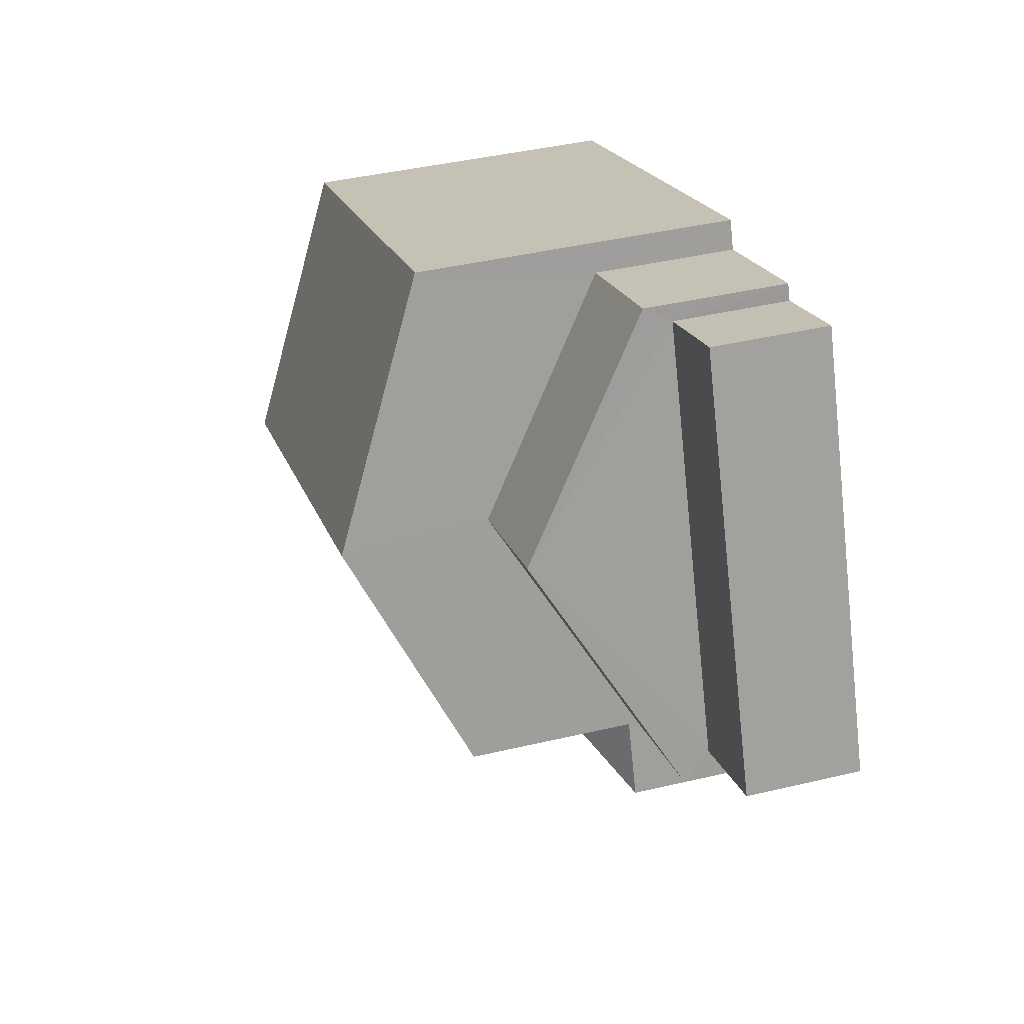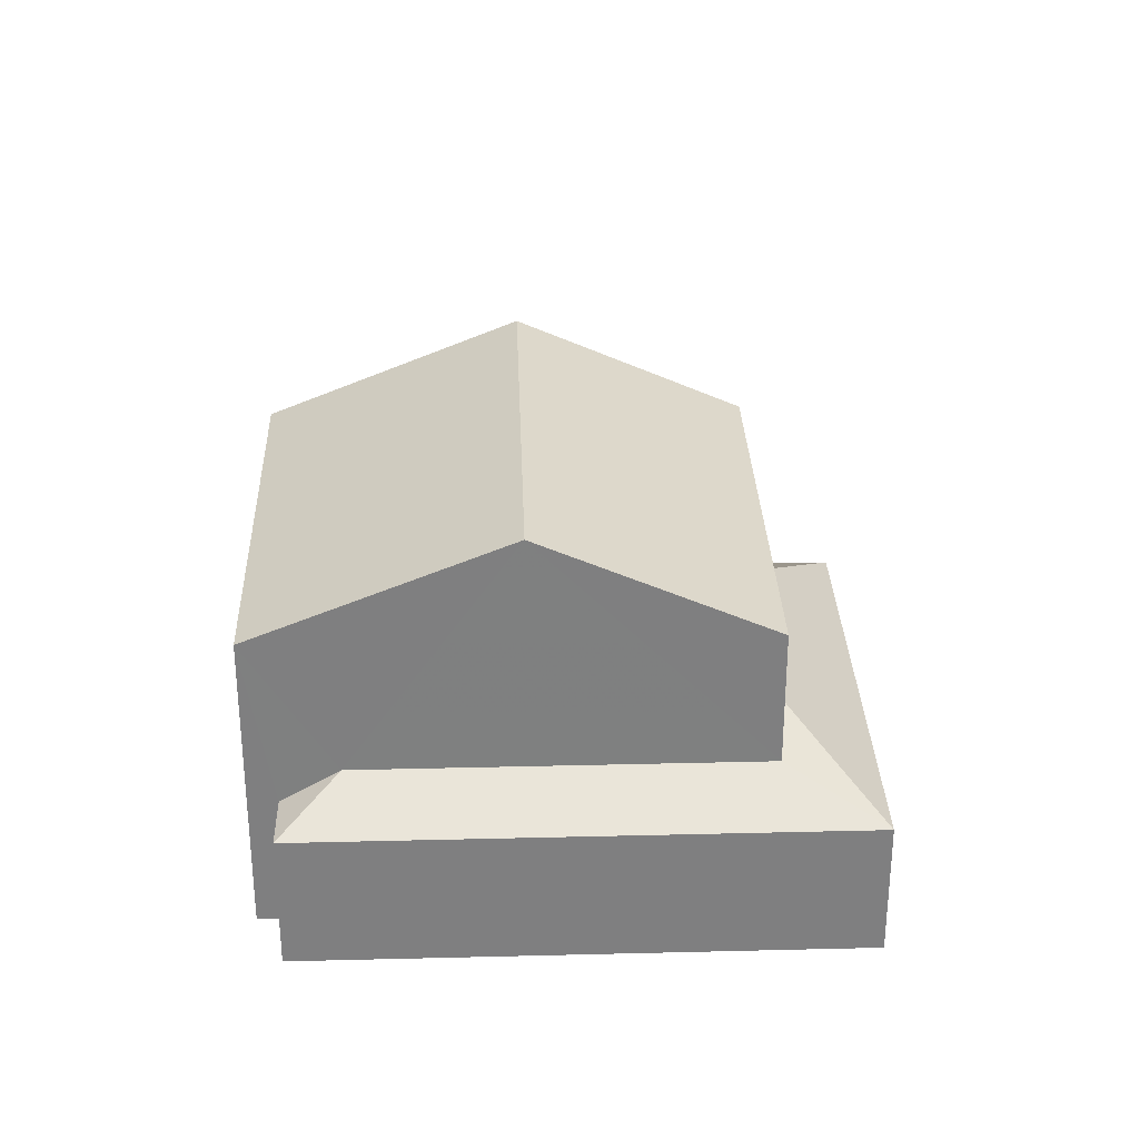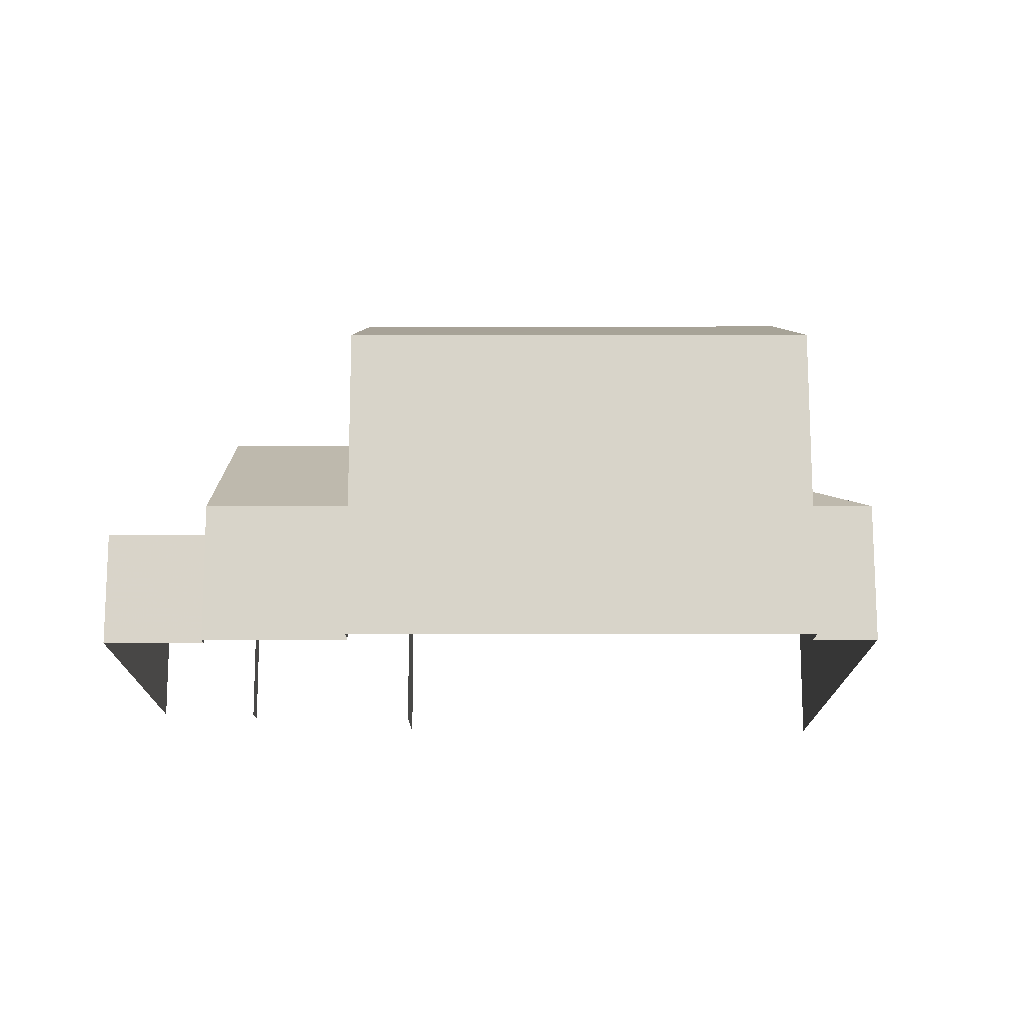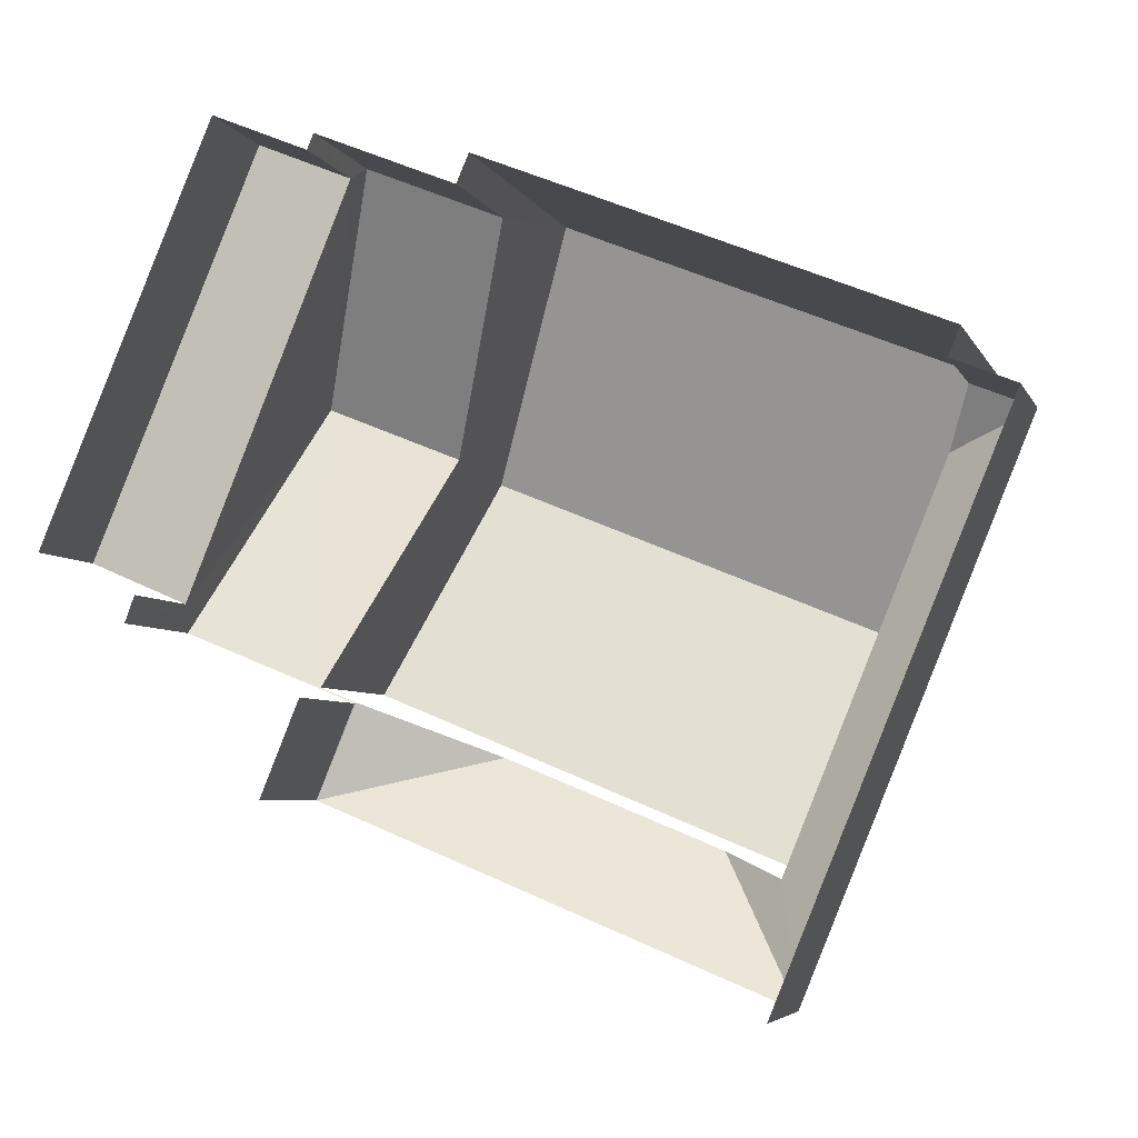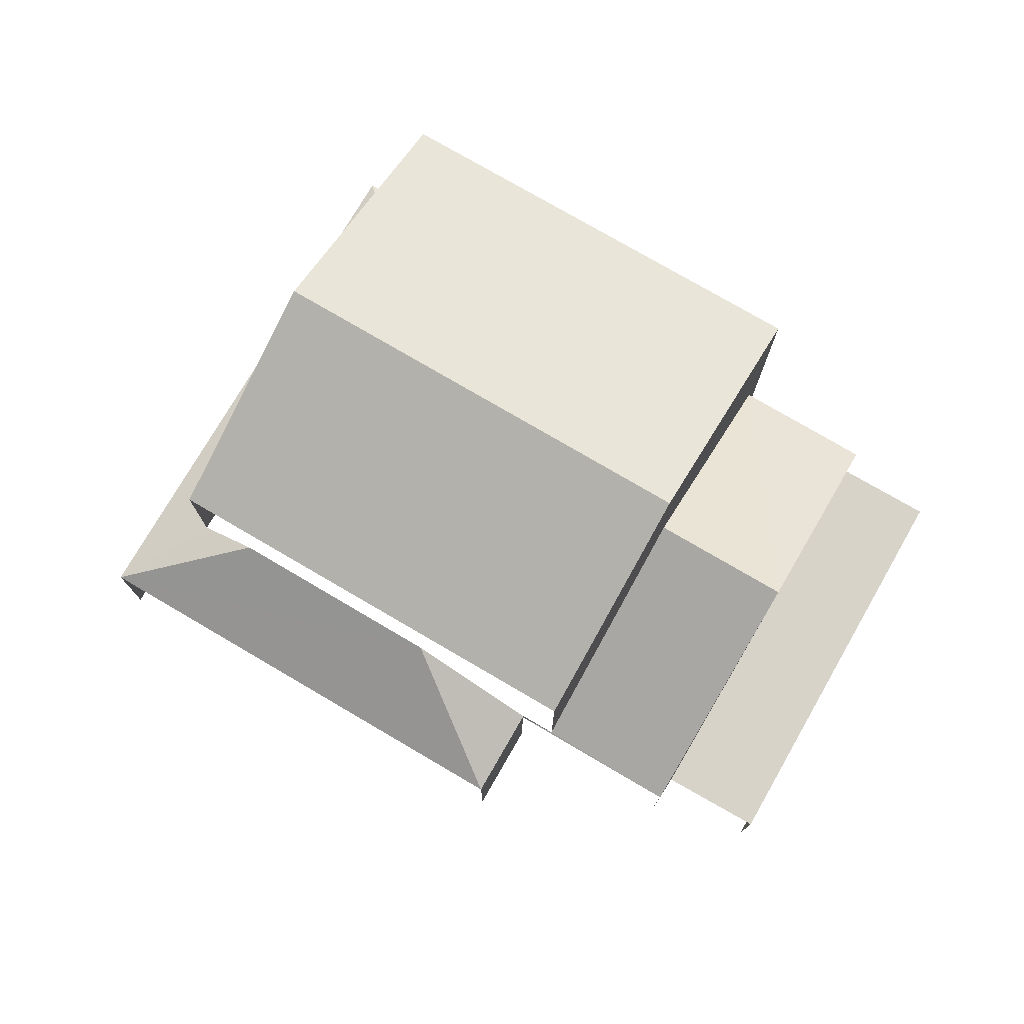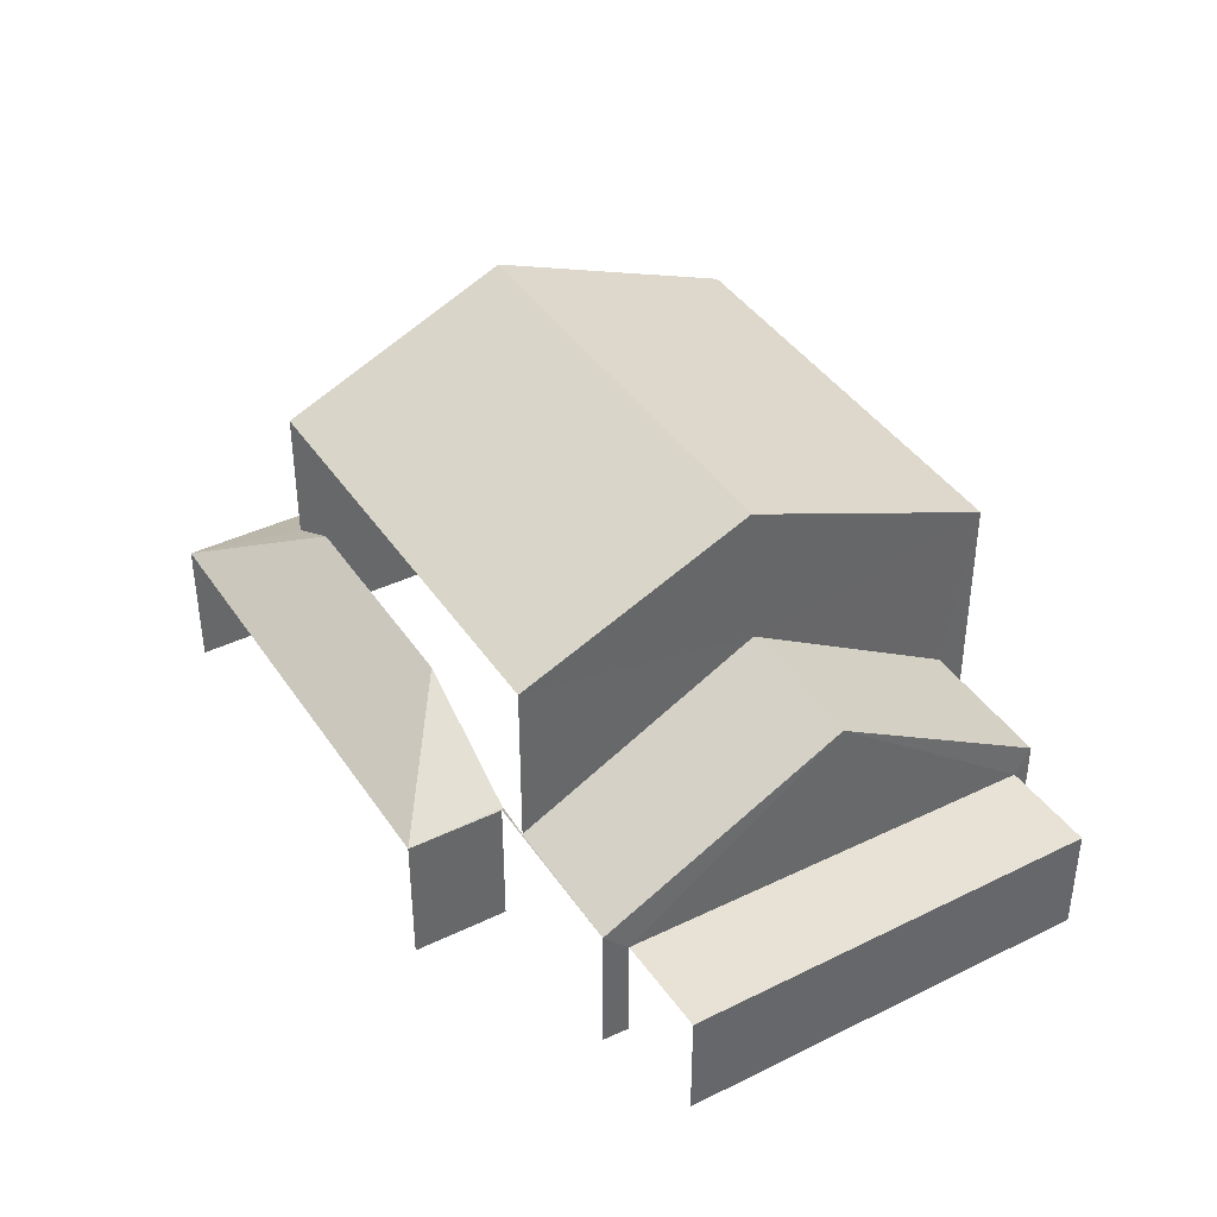
<metadata>
{"format":"obj","ext":"obj","renderer":"f3d","projection":"perspective","resolution":1024,"background":"white","views":[{"elev":41.6,"azim":74.0,"up":"+Y"},{"elev":30.3,"azim":-69.8,"up":"+Z"},{"elev":-15.0,"azim":-157.7,"up":"+Z"},{"elev":-5.3,"azim":-164.1,"up":"+Y"},{"elev":76.6,"azim":52.6,"up":"+Z"},{"elev":40.7,"azim":81.6,"up":"+Z"}]}
</metadata>
<code>
v -2.197e+05 -1.24e+05 27.44
v -2.197e+05 -1.24e+05 27.44
v -2.197e+05 -1.24e+05 27.44
v -2.197e+05 -1.24e+05 27.44
v -2.197e+05 -1.24e+05 27.44
v -2.197e+05 -1.24e+05 27.44
v -2.197e+05 -1.24e+05 27.44
v -2.197e+05 -1.24e+05 27.44
v -2.197e+05 -1.24e+05 27.44
v -2.197e+05 -1.24e+05 27.44
v -2.197e+05 -1.24e+05 27.44
v -2.197e+05 -1.24e+05 27.44
v -2.197e+05 -1.24e+05 27.44
v -2.197e+05 -1.24e+05 27.44
v -2.197e+05 -1.24e+05 29.93
v -2.197e+05 -1.24e+05 32.31
v -2.197e+05 -1.24e+05 29.93
v -2.197e+05 -1.24e+05 32.31
v -2.197e+05 -1.24e+05 29.46
v -2.197e+05 -1.24e+05 29.46
v -2.197e+05 -1.24e+05 29.46
v -2.197e+05 -1.24e+05 29.46
v -2.197e+05 -1.24e+05 29.95
v -2.197e+05 -1.24e+05 29.93
v -2.197e+05 -1.24e+05 29.93
v -2.197e+05 -1.24e+05 31.21
v -2.197e+05 -1.24e+05 29.95
v -2.197e+05 -1.24e+05 29.93
v -2.197e+05 -1.24e+05 33.07
v -2.197e+05 -1.24e+05 33.07
v -2.197e+05 -1.24e+05 34.96
v -2.197e+05 -1.24e+05 34.96
v -2.197e+05 -1.24e+05 29.93
v -2.197e+05 -1.24e+05 31.21
v -2.197e+05 -1.24e+05 33.07
v -2.197e+05 -1.24e+05 33.07
v -2.197e+05 -1.24e+05 30.57
v -2.197e+05 -1.24e+05 29.93
v -2.197e+05 -1.24e+05 30.57
v -2.197e+05 -1.24e+05 29.93
f 1 2 3
f 4 5 6
f 7 8 9
f 10 3 6
f 11 12 7
f 3 2 11
f 13 9 14
f 4 6 13
f 13 7 9
f 3 11 6
f 6 11 7
f 6 7 13
f 11 2 20
f 22 11 20
f 28 7 12
f 28 25 7
f 33 9 8
f 24 33 8
f 37 34 35
f 36 35 26
f 23 27 36
f 23 36 26
f 26 35 34
f 15 16 17
f 15 18 16
f 19 20 21
f 19 22 20
f 23 24 25
f 23 26 24
f 16 27 28
f 28 27 25
f 16 18 27
f 25 27 23
f 29 30 31
f 32 29 31
f 33 24 26
f 34 33 26
f 35 36 32
f 31 35 32
f 37 38 33
f 33 34 37
f 39 38 37
f 39 40 38
f 15 17 10
f 6 15 10
f 3 21 1
f 3 19 21
f 40 4 13
f 30 4 40
f 30 39 31
f 39 37 31
f 37 35 31
f 30 40 39
f 20 2 1
f 21 20 1
f 36 27 18
f 6 5 15
f 18 15 29
f 36 18 32
f 15 5 29
f 18 29 32
f 30 5 4
f 30 29 5
f 13 14 38
f 40 13 38
f 24 8 7
f 25 24 7
f 3 10 19
f 22 12 11
f 22 19 16
f 28 12 22
f 10 17 19
f 28 22 16
f 19 17 16
f 38 14 9
f 33 38 9

</code>
